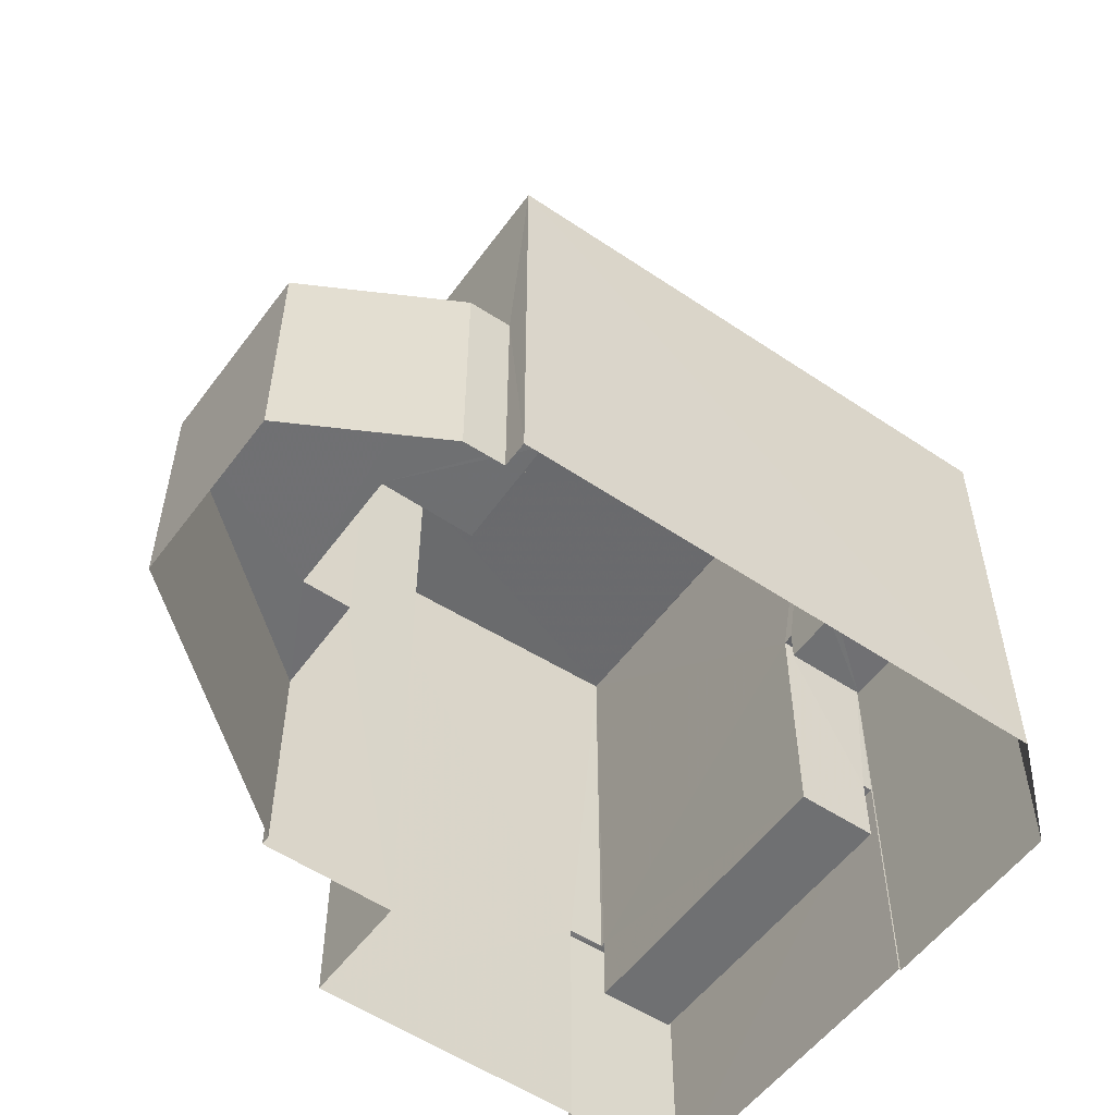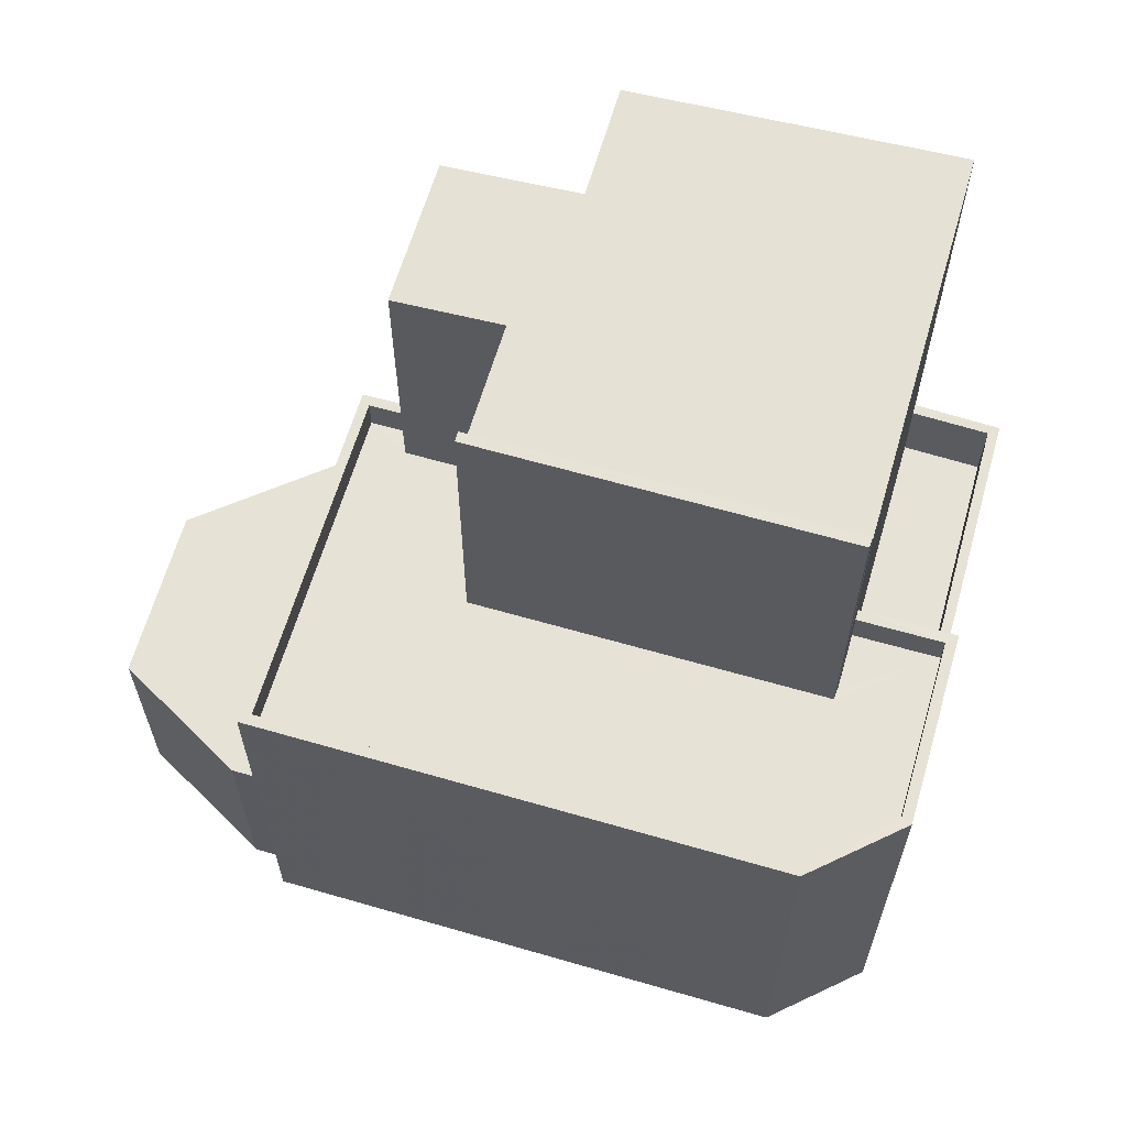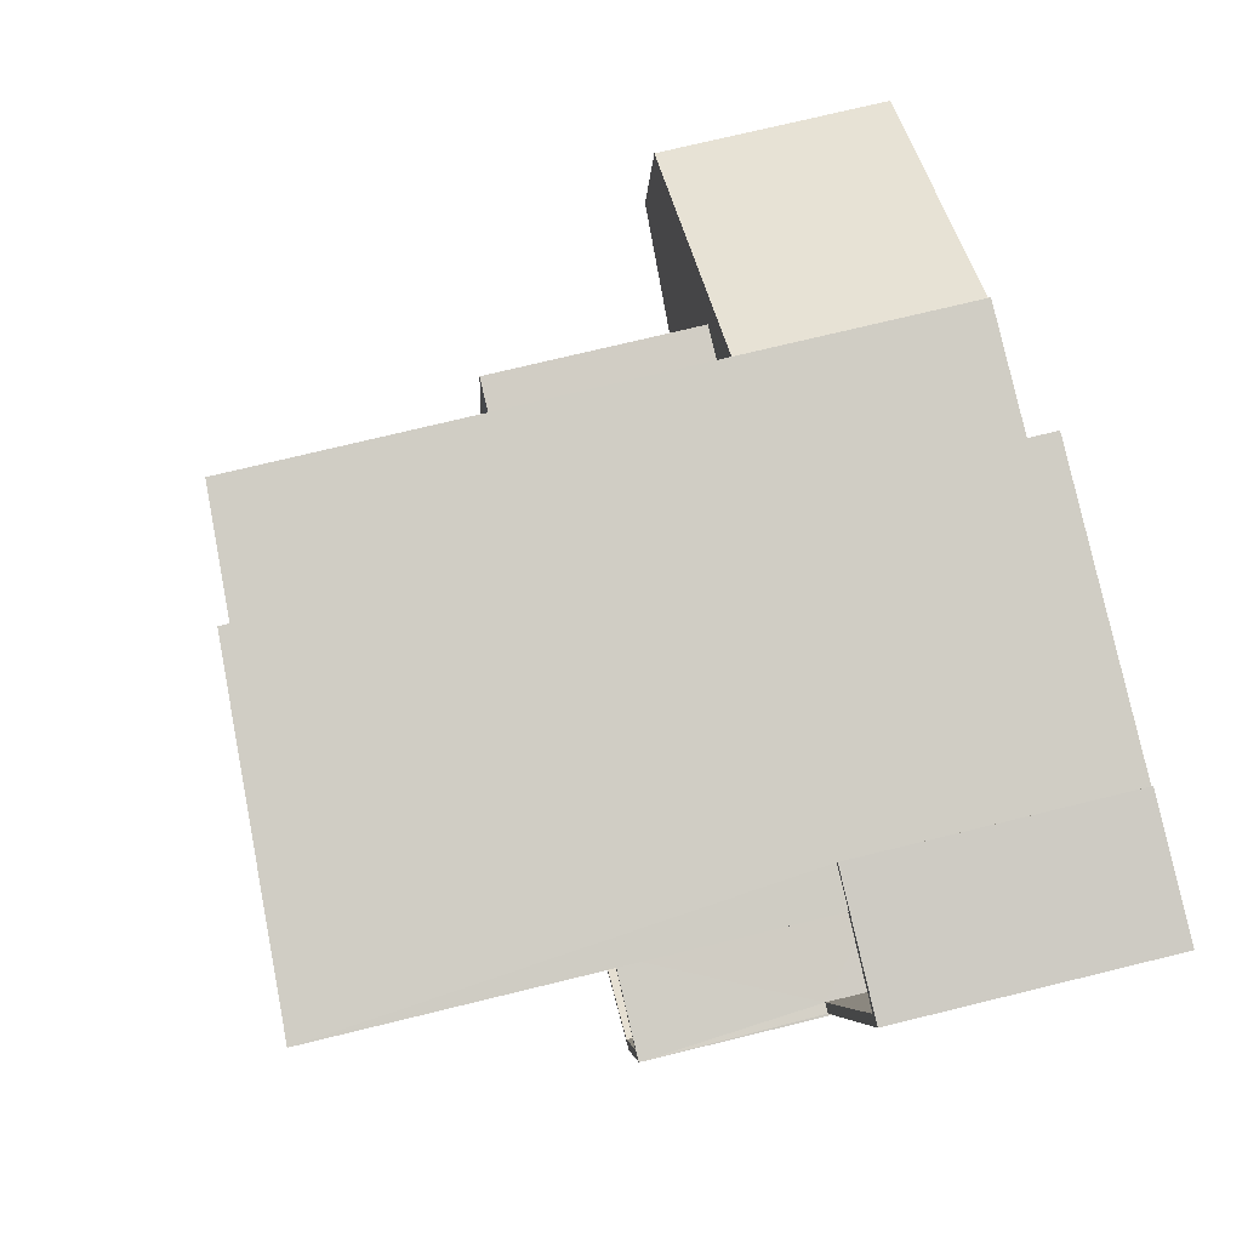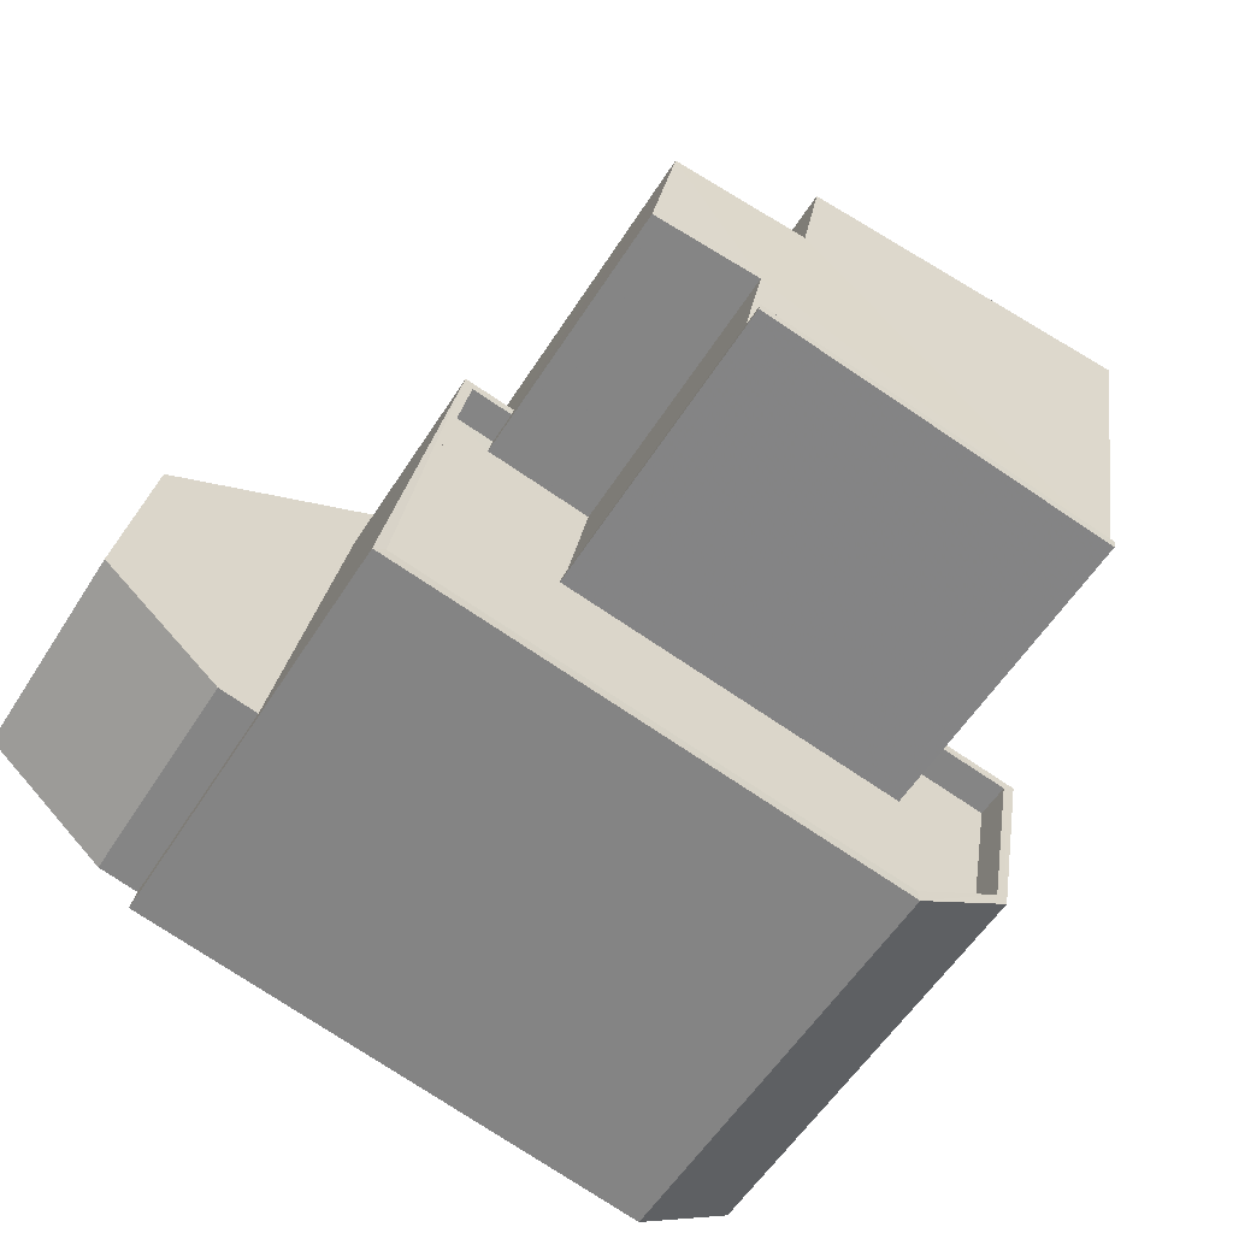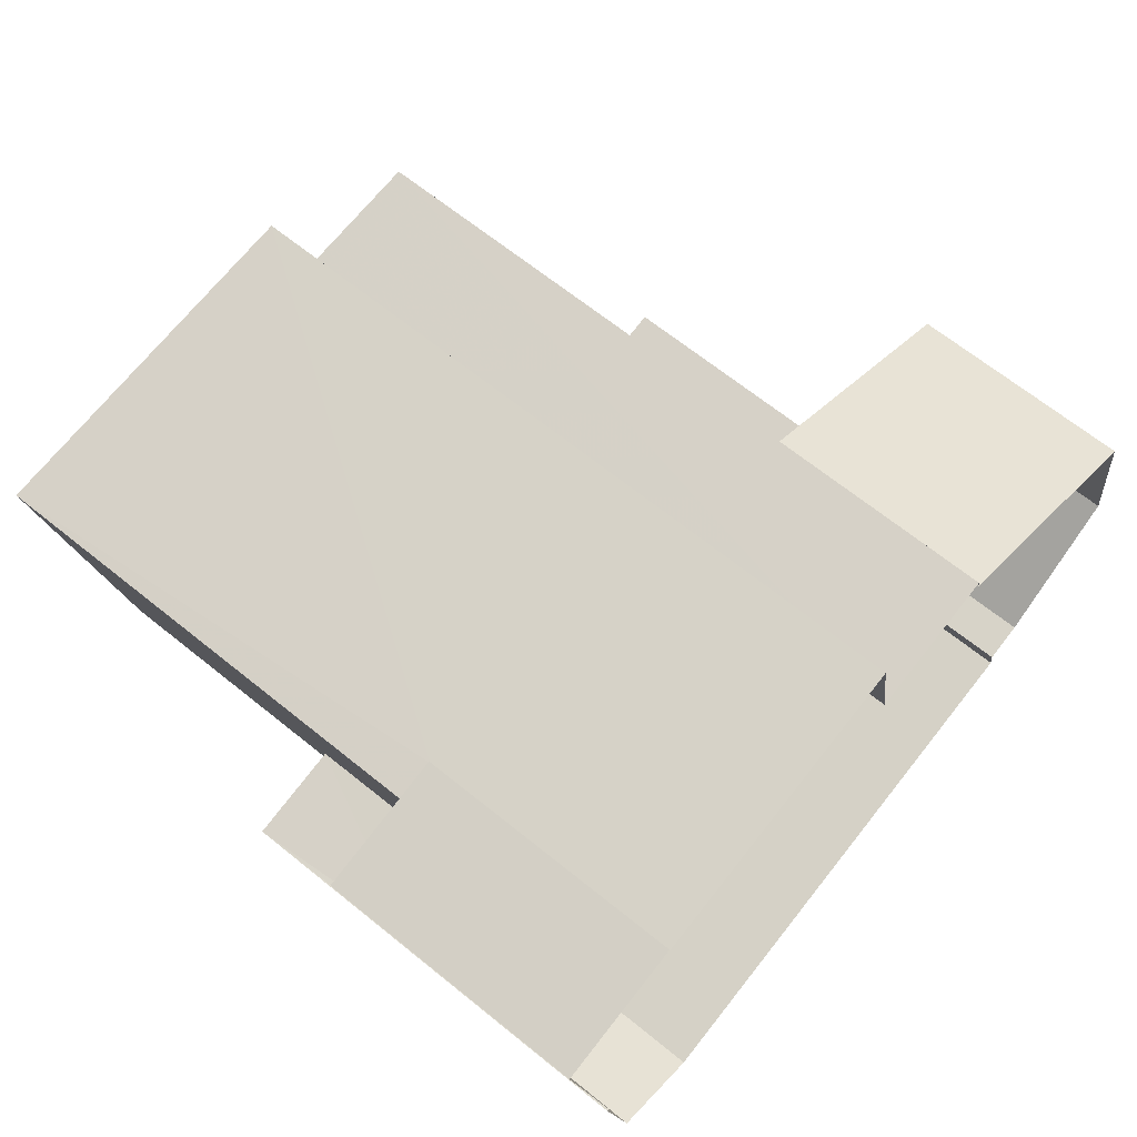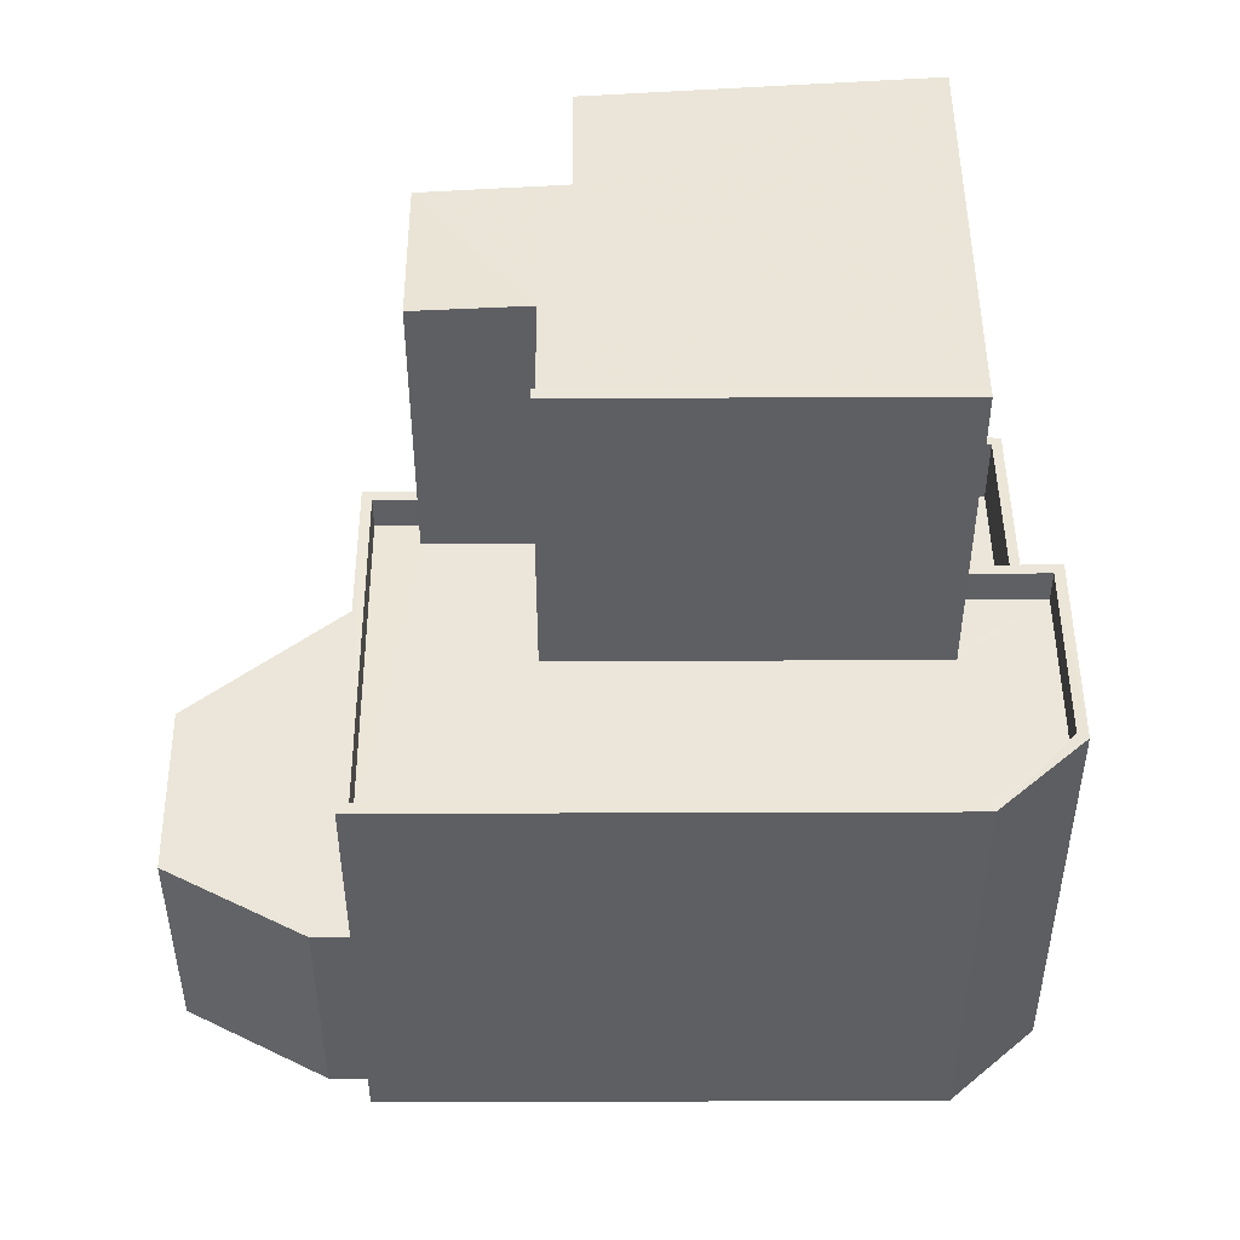
<metadata>
{"format":"obj","ext":"obj","renderer":"f3d","projection":"perspective","resolution":1024,"background":"white","views":[{"elev":-54.9,"azim":-45.9,"up":"+Z"},{"elev":63.2,"azim":5.9,"up":"+Z"},{"elev":74.2,"azim":76.3,"up":"+Y"},{"elev":-57.4,"azim":-32.2,"up":"+Y"},{"elev":66.3,"azim":129.1,"up":"+Y"},{"elev":48.1,"azim":-10.7,"up":"+Z"}]}
</metadata>
<code>
v -8.788e+04 -9.869e+04 11.45
v -8.788e+04 -9.869e+04 11.45
v -8.788e+04 -9.869e+04 11.45
v -8.787e+04 -9.869e+04 11.45
v -8.787e+04 -9.869e+04 11.45
v -8.787e+04 -9.869e+04 11.45
v -8.788e+04 -9.868e+04 11.45
v -8.788e+04 -9.869e+04 11.45
v -8.789e+04 -9.869e+04 11.45
v -8.787e+04 -9.868e+04 11.45
v -8.788e+04 -9.868e+04 11.45
v -8.788e+04 -9.868e+04 11.45
v -8.788e+04 -9.868e+04 11.45
v -8.788e+04 -9.868e+04 11.45
v -8.788e+04 -9.868e+04 11.45
v -8.788e+04 -9.868e+04 11.45
v -8.788e+04 -9.869e+04 21.06
v -8.788e+04 -9.869e+04 21.06
v -8.788e+04 -9.869e+04 21.06
v -8.788e+04 -9.869e+04 21.06
v -8.788e+04 -9.868e+04 20.6
v -8.788e+04 -9.868e+04 20.6
v -8.788e+04 -9.868e+04 20.68
v -8.788e+04 -9.868e+04 20.71
v -8.787e+04 -9.868e+04 20.97
v -8.788e+04 -9.868e+04 20.71
v -8.788e+04 -9.869e+04 20.97
v -8.788e+04 -9.869e+04 20.97
v -8.788e+04 -9.869e+04 20.68
v -8.789e+04 -9.869e+04 14.49
v -8.788e+04 -9.869e+04 14.49
v -8.788e+04 -9.868e+04 14.49
v -8.788e+04 -9.869e+04 14.49
v -8.788e+04 -9.868e+04 14.49
v -8.788e+04 -9.868e+04 14.49
v -8.788e+04 -9.868e+04 14.49
v -8.787e+04 -9.868e+04 13.92
v -8.787e+04 -9.868e+04 13.92
v -8.788e+04 -9.869e+04 13.92
v -8.787e+04 -9.869e+04 13.92
v -8.788e+04 -9.868e+04 14.92
v -8.787e+04 -9.868e+04 14.92
v -8.788e+04 -9.868e+04 14.92
v -8.787e+04 -9.869e+04 14.92
v -8.787e+04 -9.869e+04 14.92
v -8.787e+04 -9.868e+04 14.92
v -8.787e+04 -9.868e+04 14.92
v -8.787e+04 -9.868e+04 14.92
v -8.788e+04 -9.869e+04 16.84
v -8.787e+04 -9.869e+04 16.84
v -8.787e+04 -9.869e+04 16.84
v -8.788e+04 -9.869e+04 16.84
v -8.788e+04 -9.869e+04 16.84
v -8.788e+04 -9.869e+04 16.84
v -8.788e+04 -9.868e+04 16.84
v -8.788e+04 -9.868e+04 16.84
v -8.788e+04 -9.868e+04 16.84
v -8.788e+04 -9.869e+04 16.84
v -8.788e+04 -9.868e+04 16.84
v -8.788e+04 -9.869e+04 16.84
v -8.788e+04 -9.869e+04 16.84
v -8.788e+04 -9.869e+04 16.84
v -8.788e+04 -9.869e+04 16.84
v -8.788e+04 -9.868e+04 17.29
v -8.788e+04 -9.868e+04 17.29
v -8.788e+04 -9.868e+04 17.29
v -8.787e+04 -9.869e+04 17.29
v -8.788e+04 -9.869e+04 17.29
v -8.787e+04 -9.869e+04 17.29
v -8.787e+04 -9.869e+04 17.29
v -8.788e+04 -9.869e+04 17.29
v -8.788e+04 -9.869e+04 17.29
v -8.788e+04 -9.868e+04 17.29
v -8.788e+04 -9.869e+04 17.29
v -8.787e+04 -9.869e+04 17.29
v -8.788e+04 -9.869e+04 17.29
v -8.788e+04 -9.869e+04 17.29
f 1 2 3
f 4 5 3
f 6 5 4
f 7 8 9
f 7 2 8
f 10 4 11
f 10 11 12
f 13 14 15
f 11 13 16
f 14 2 7
f 3 2 13
f 4 3 13
f 11 4 13
f 13 2 14
f 17 18 19
f 20 17 19
f 21 22 23
f 24 25 26
f 23 24 21
f 27 28 25
f 29 27 23
f 27 25 24
f 23 27 24
f 30 31 32
f 31 33 34
f 32 34 35
f 35 34 36
f 31 34 32
f 37 38 39
f 40 37 39
f 41 42 43
f 44 45 46
f 42 47 46
f 43 42 48
f 46 45 48
f 42 46 48
f 49 50 51
f 52 50 49
f 52 53 54
f 55 56 57
f 55 54 56
f 56 58 59
f 60 51 61
f 58 62 59
f 63 49 60
f 52 49 53
f 53 58 56
f 49 51 60
f 53 56 54
f 64 65 66
f 67 68 69
f 67 69 70
f 65 71 72
f 73 64 66
f 74 70 75
f 74 72 71
f 69 68 76
f 72 74 77
f 65 72 66
f 75 77 74
f 69 75 70
f 18 29 19
f 19 29 58
f 18 27 29
f 58 29 62
f 18 17 27
f 27 49 63
f 27 17 49
f 49 17 20
f 53 49 20
f 58 53 20
f 19 58 20
f 57 56 73
f 56 22 73
f 35 36 64
f 14 35 15
f 64 22 21
f 73 22 64
f 15 35 21
f 35 64 21
f 25 41 26
f 26 41 16
f 25 42 41
f 16 41 11
f 60 27 63
f 60 28 27
f 42 25 47
f 39 38 47
f 68 25 28
f 61 76 60
f 60 76 28
f 39 47 68
f 76 68 28
f 47 25 68
f 33 31 8
f 2 33 8
f 30 9 8
f 31 30 8
f 30 7 9
f 30 32 7
f 32 14 7
f 32 35 14
f 47 37 46
f 47 38 37
f 37 44 46
f 37 40 44
f 41 43 12
f 11 41 12
f 43 48 10
f 12 43 10
f 45 4 10
f 48 45 10
f 40 39 44
f 4 45 6
f 39 68 44
f 6 45 67
f 44 68 67
f 45 44 67
f 6 70 5
f 6 67 70
f 74 3 5
f 70 74 5
f 71 1 3
f 74 71 3
f 65 34 33
f 65 33 71
f 33 1 71
f 33 2 1
f 34 65 64
f 36 34 64
f 66 54 55
f 66 72 54
f 73 66 55
f 57 73 55
f 76 51 69
f 76 61 51
f 75 51 50
f 75 69 51
f 75 50 52
f 77 75 52
f 77 52 54
f 72 77 54
f 24 16 13
f 24 26 16
f 21 13 15
f 21 24 13
f 59 22 56
f 59 23 22
f 29 23 59
f 62 29 59

</code>
